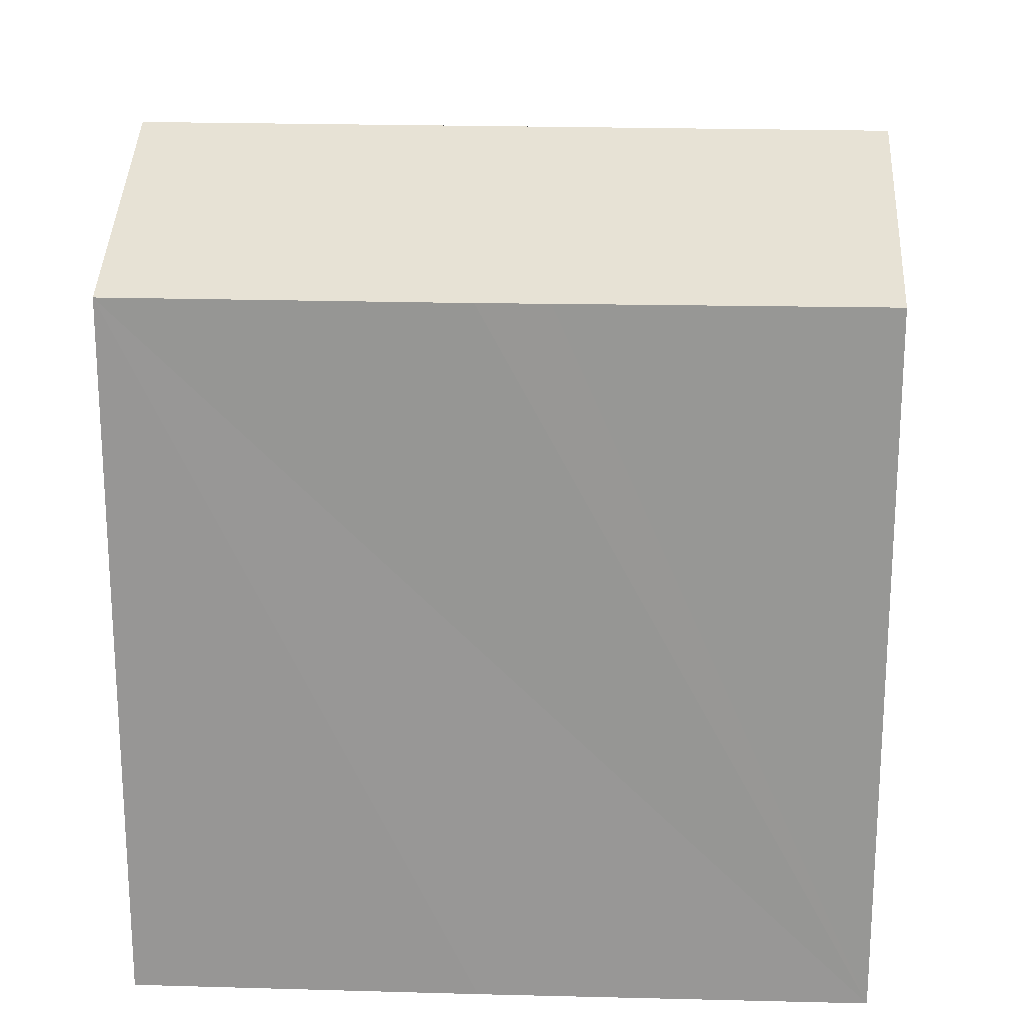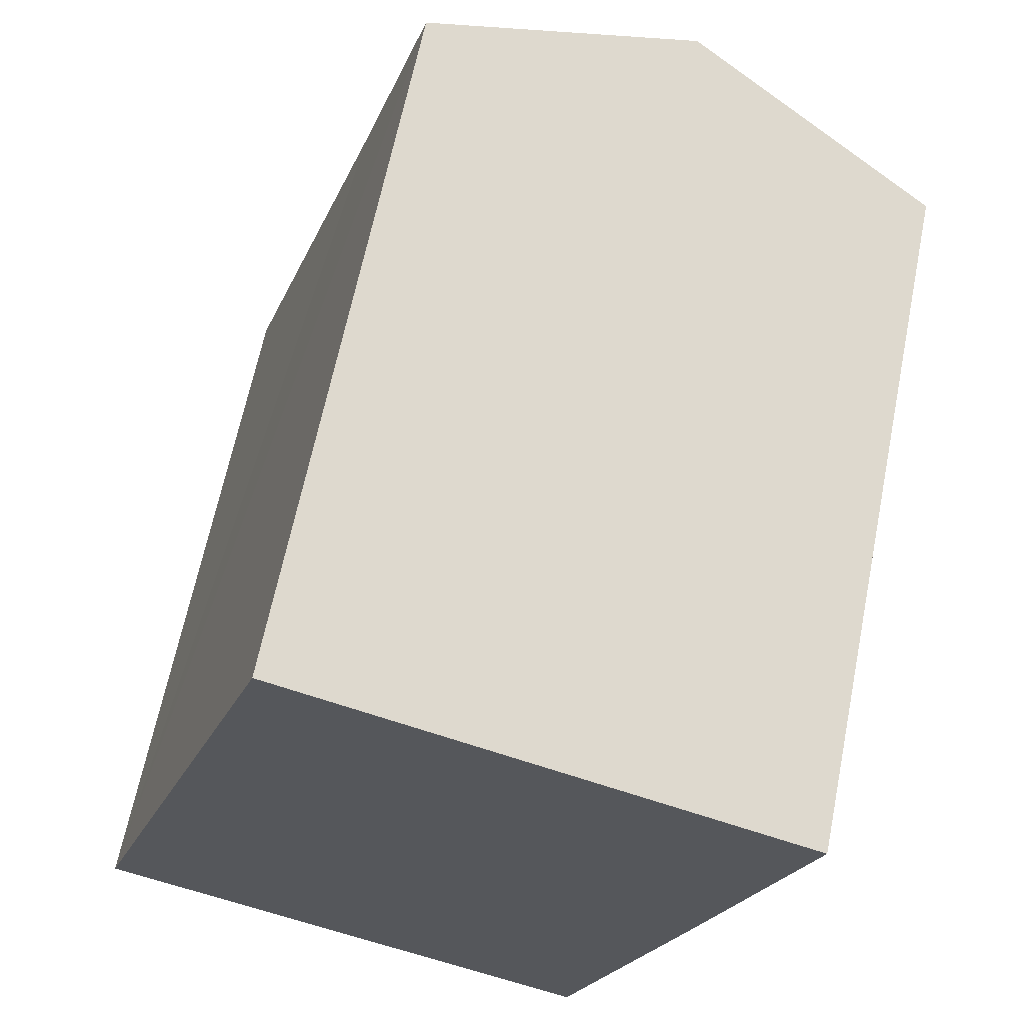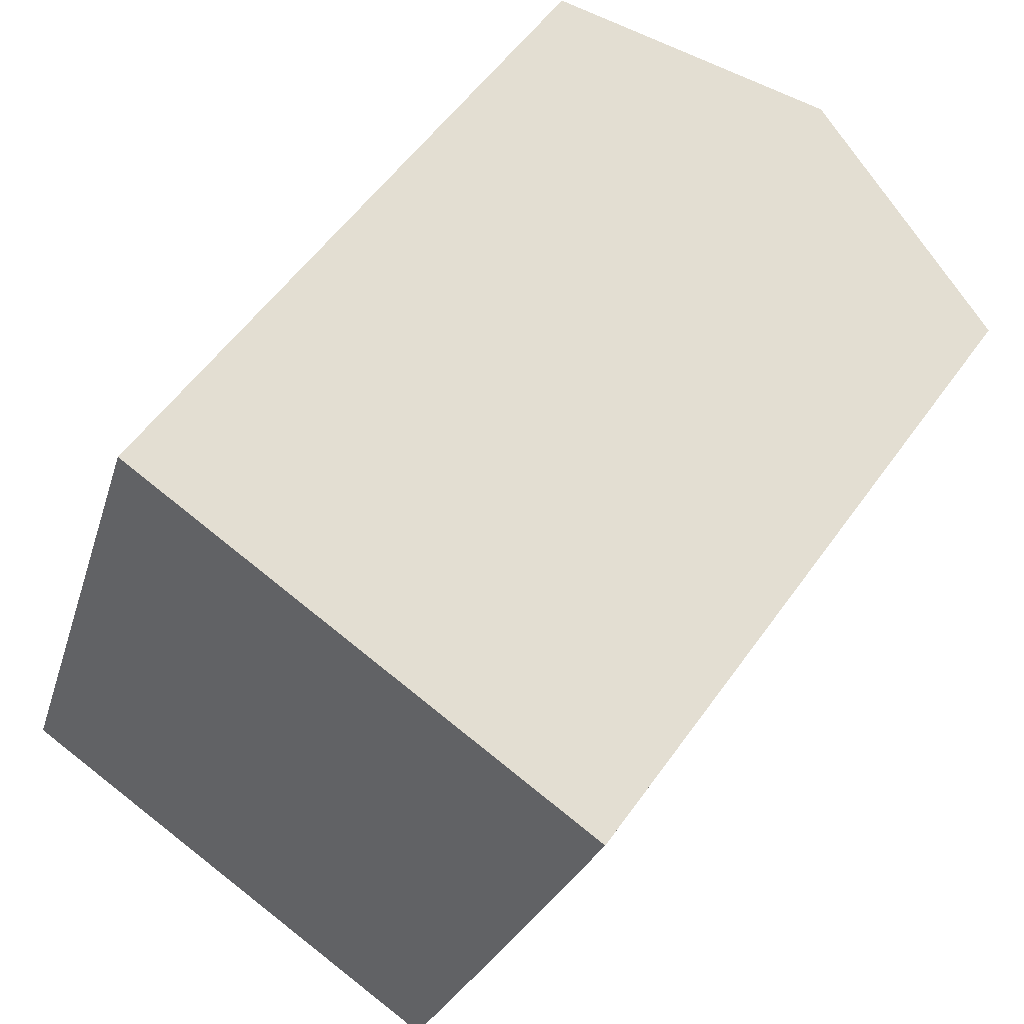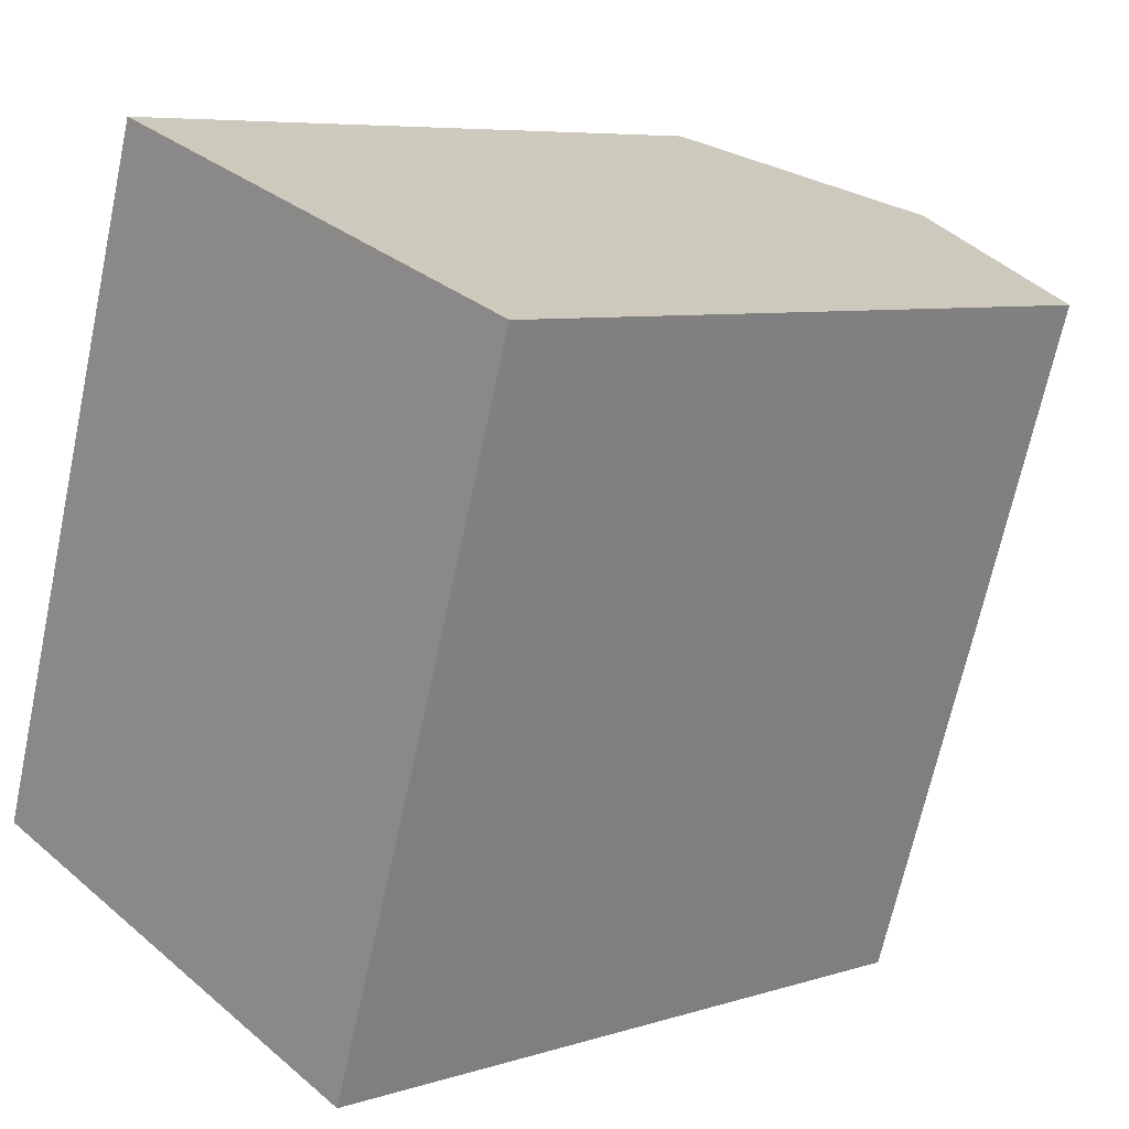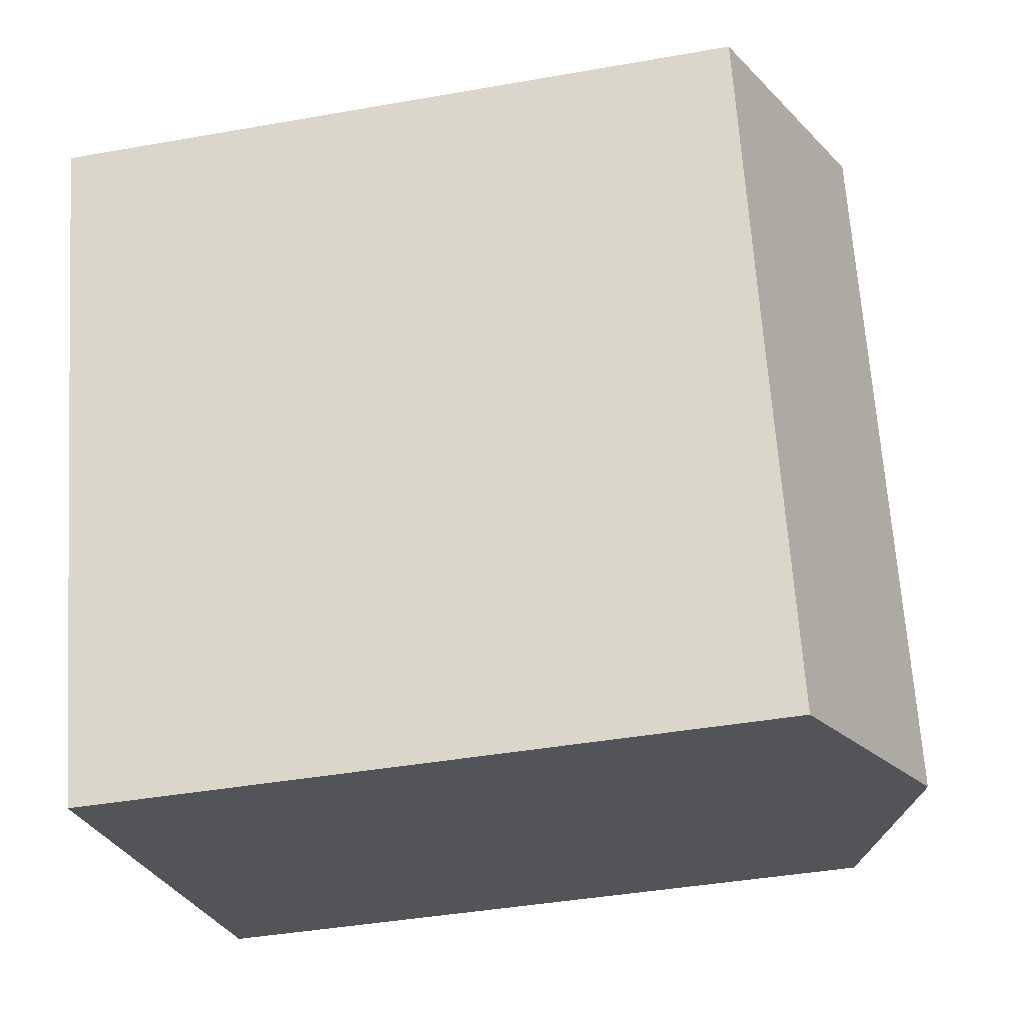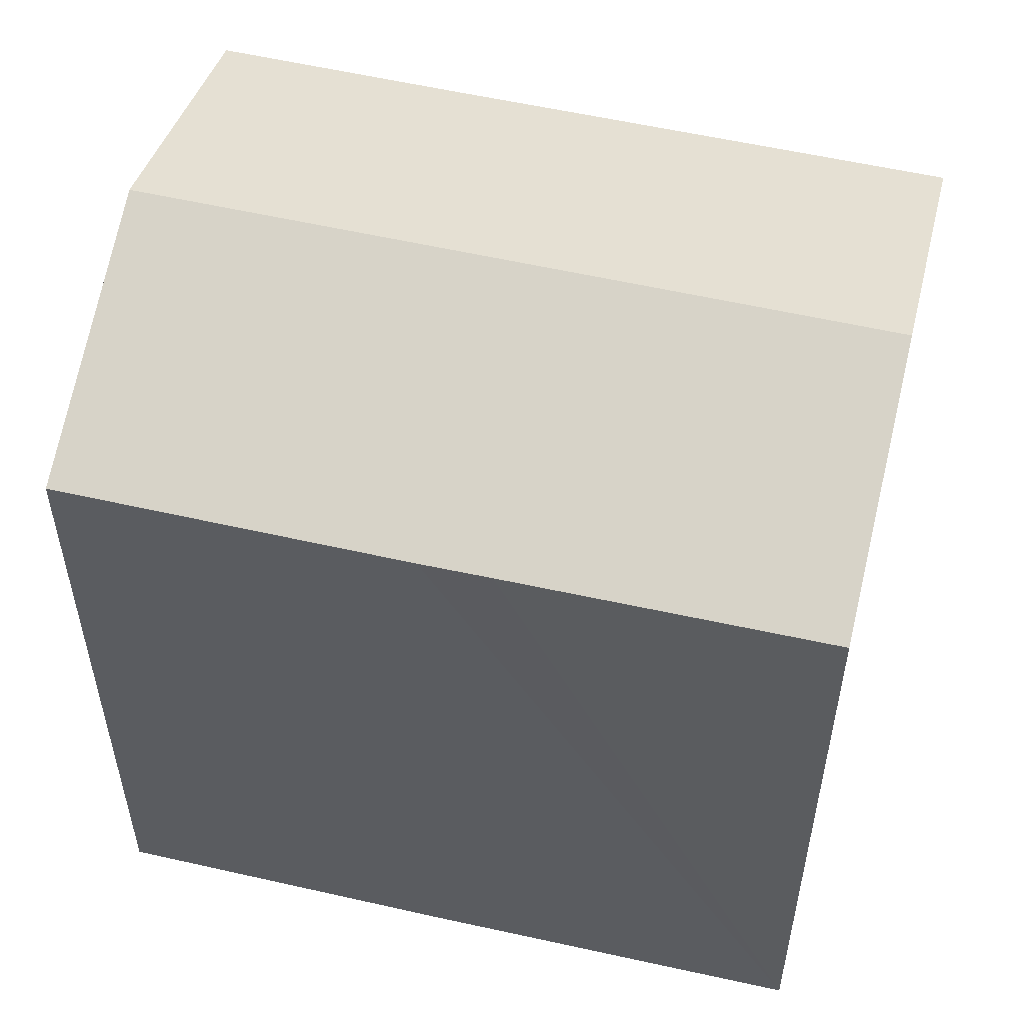
<metadata>
{"format":"obj","ext":"obj","renderer":"f3d","projection":"perspective","resolution":1024,"background":"white","views":[{"elev":21.6,"azim":111.1,"up":"+Y"},{"elev":64.4,"azim":11.4,"up":"+Z"},{"elev":54.3,"azim":34.4,"up":"+Z"},{"elev":6.8,"azim":47.4,"up":"+Z"},{"elev":-41.4,"azim":102.1,"up":"+Z"},{"elev":55.8,"azim":121.7,"up":"+Y"}]}
</metadata>
<code>
v  16.07 17.76 4.806
v  12.19 20.13 15.06
v  18.73 17.76 12.9
v  6.552 20.13 -2.131
v  15.52 17.77 3.182
v  13.03 17.79 -4.239
v  3.854 17.77 11.66
v  0 17.76 1.087e-15
v  5.649 17.76 17.23
v  13.03 2.596e-16 -4.239
v  16.07 -2.943e-16 4.806
v  18.73 -7.902e-16 12.9
v  15.52 -1.948e-16 3.182
v  0 0 0
v  6.552 1.305e-16 -2.131
v  5.649 -1.055e-15 17.23
v  3.854 -7.138e-16 11.66
v  12.19 -9.225e-16 15.06
g defaultobject
f 1 2 3
f 2 1 4
f 4 1 5
f 4 5 6
f 7 4 8
f 4 7 2
f 2 7 9
f 5 10 6
f 10 5 1
f 10 1 3
f 10 3 11
f 11 3 12
f 10 11 13
f 10 4 6
f 4 10 8
f 8 10 14
f 14 10 15
f 14 7 8
f 7 14 9
f 9 14 16
f 16 14 17
f 16 2 9
f 2 16 3
f 3 16 12
f 12 16 18
f 17 18 16
f 18 17 14
f 18 14 12
f 12 14 11
f 11 14 15
f 11 15 13
f 13 15 10

</code>
